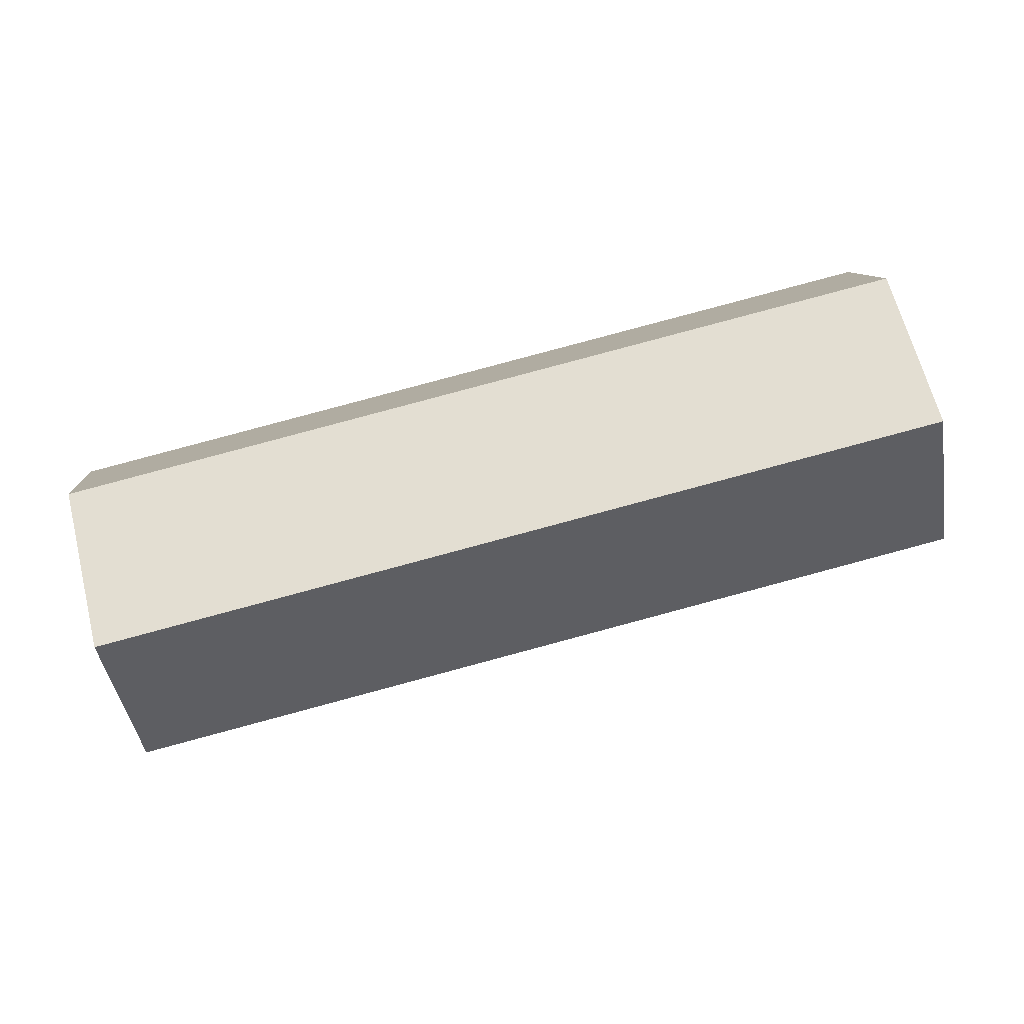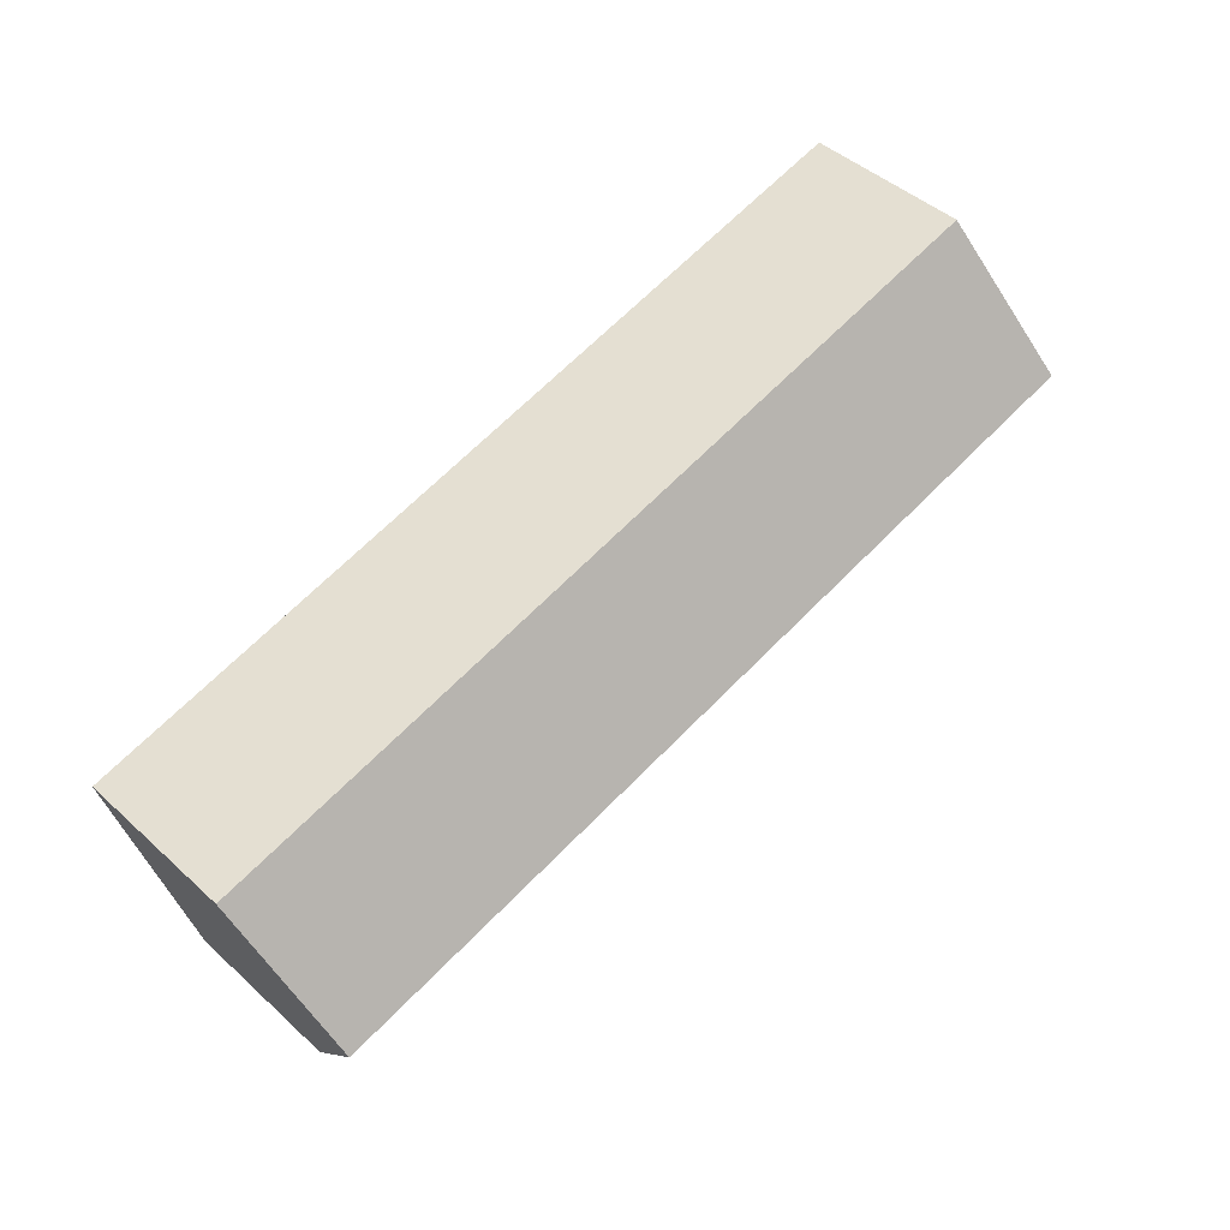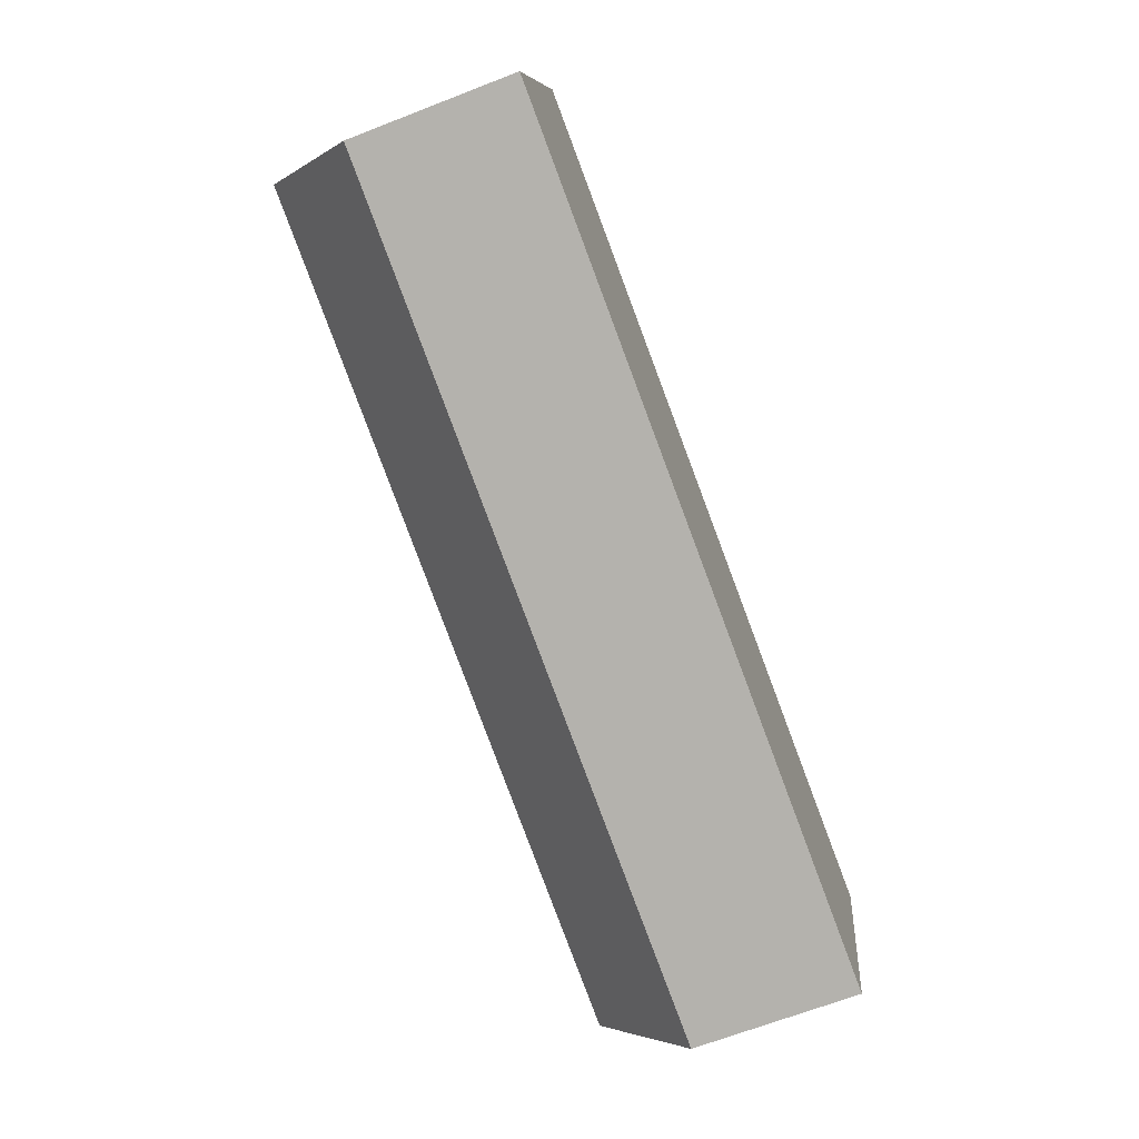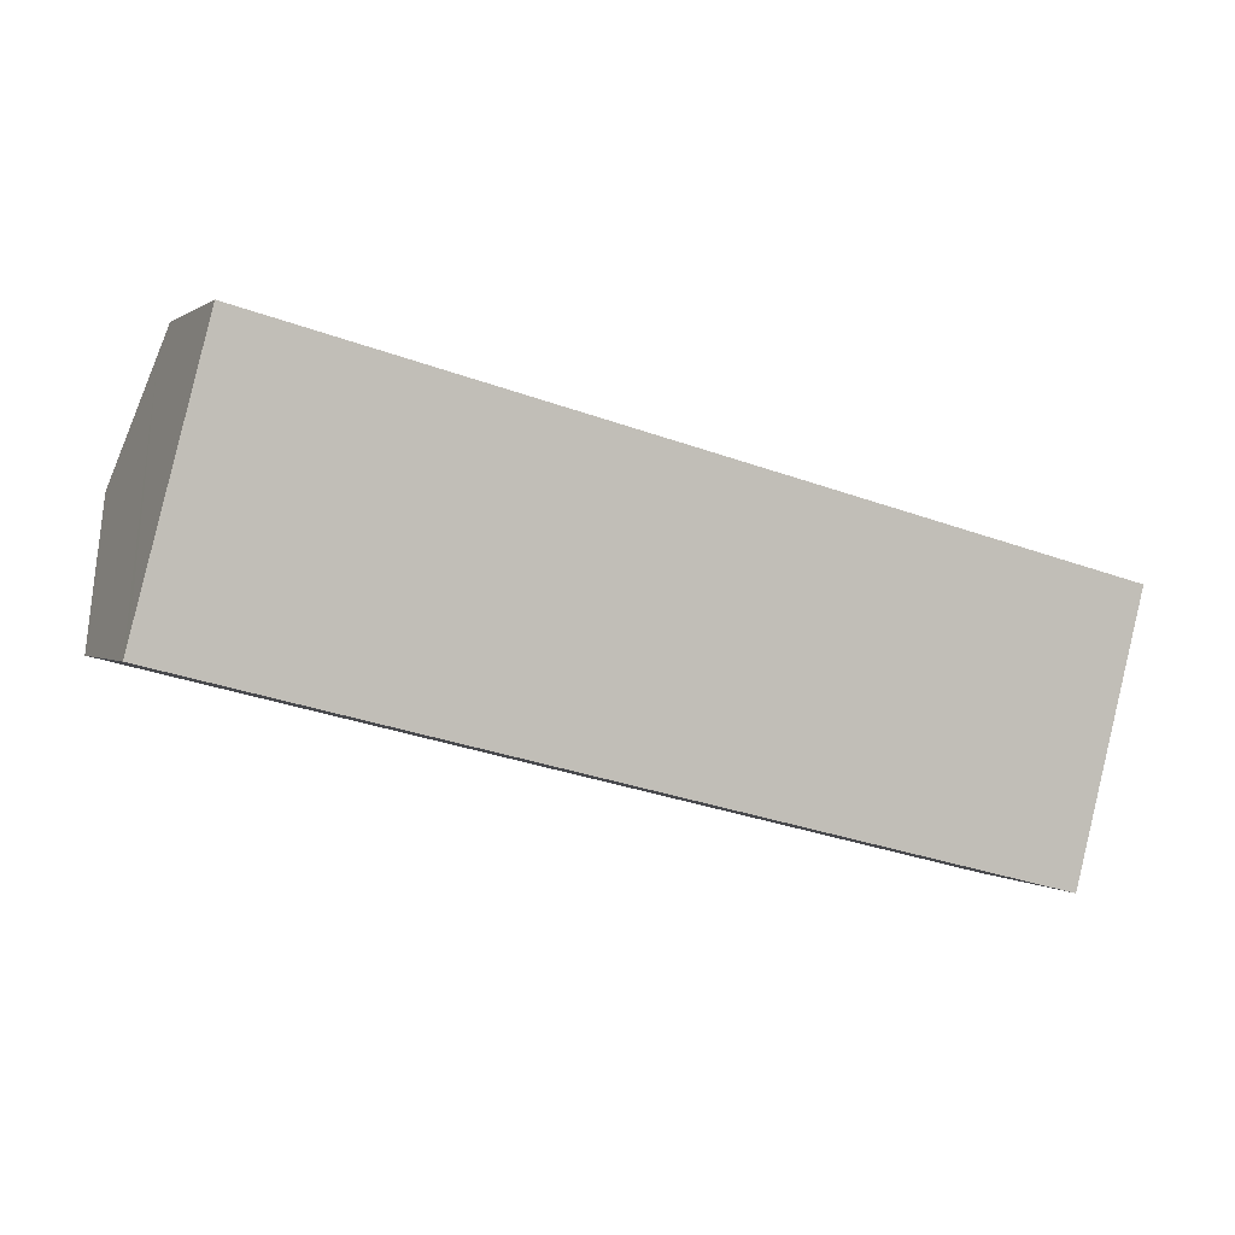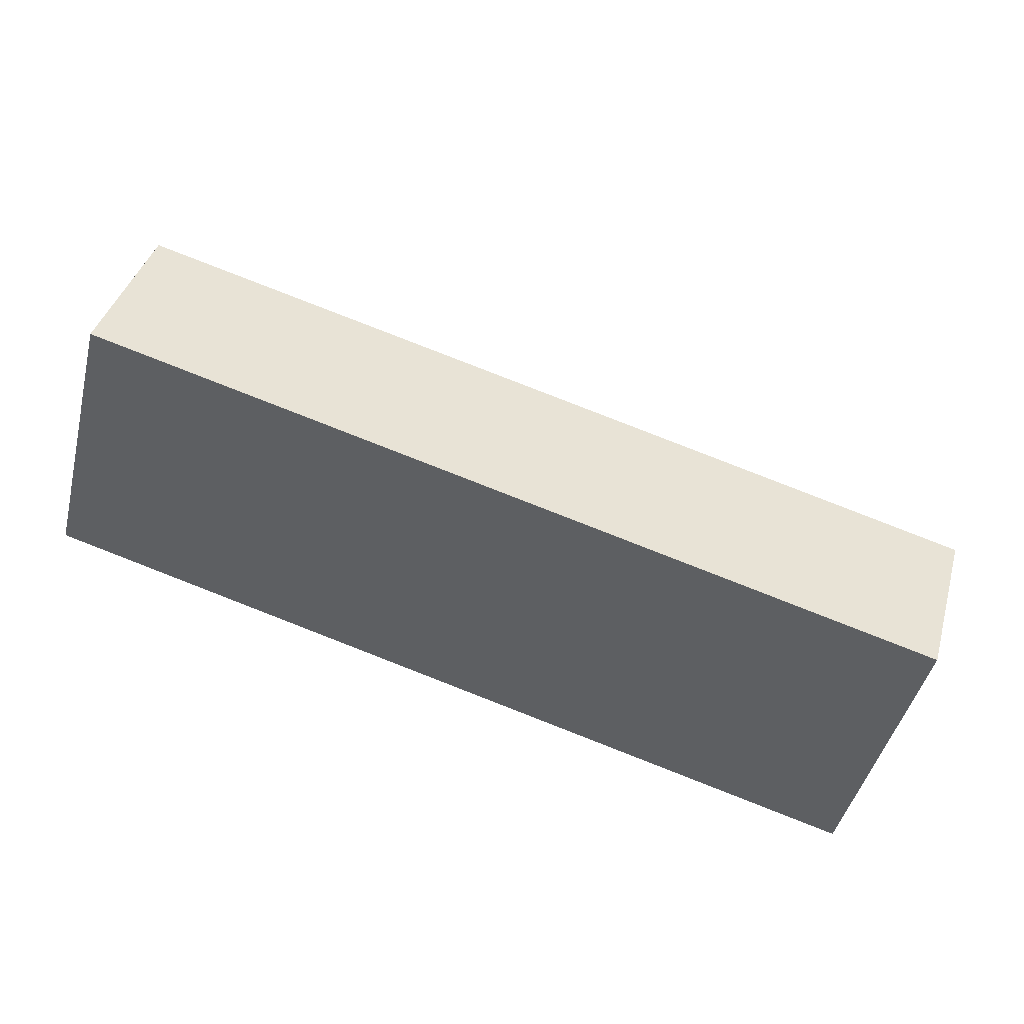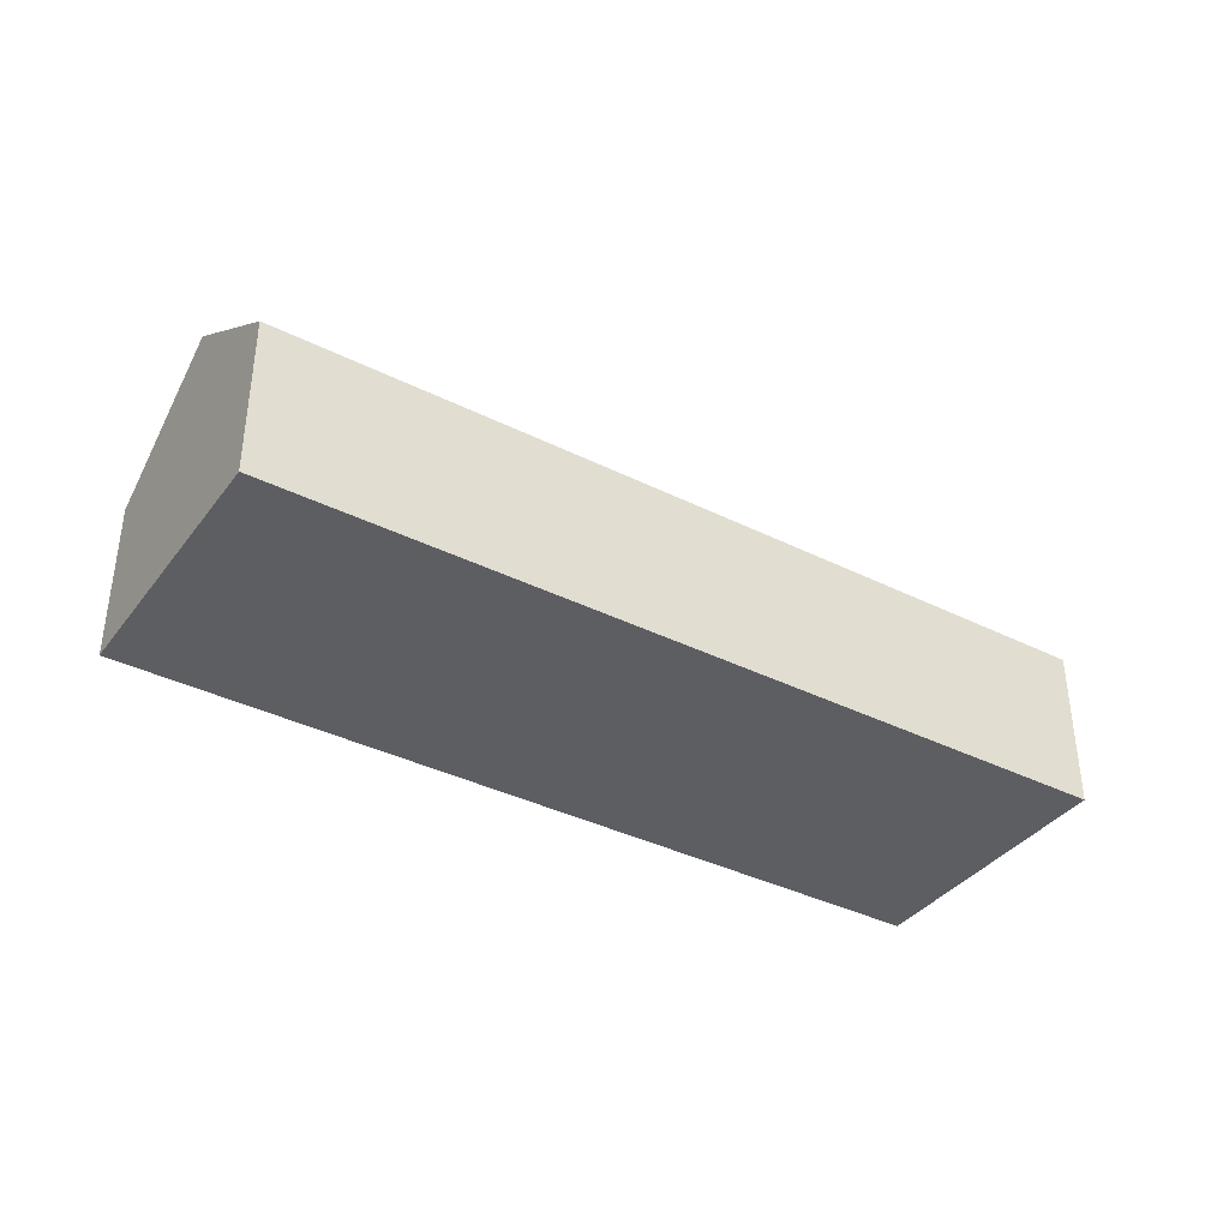
<metadata>
{"format":"obj","ext":"obj","renderer":"f3d","projection":"perspective","resolution":1024,"background":"white","views":[{"elev":9.3,"azim":175.9,"up":"+Z"},{"elev":45.7,"azim":136.1,"up":"+Z"},{"elev":-67.2,"azim":-68.7,"up":"+Z"},{"elev":0.8,"azim":-22.5,"up":"+Z"},{"elev":40.4,"azim":15.7,"up":"+Z"},{"elev":-37.6,"azim":-18.1,"up":"+Y"}]}
</metadata>
<code>
v  25.89 7.805 -2.339
v  2.08 4.828 8.092
v  26.93 4.828 1.707
v  1.04 7.805 4.046
v  1.896 5.354 7.377
v  0.133 5.21 0.519
v  24.85 4.828 -6.385
v  0 4.828 2.956e-16
v  0.413 6.011 1.607
v  0 0 0
v  0.133 -3.178e-17 0.519
v  0.413 -9.84e-17 1.607
v  1.04 -2.477e-16 4.046
v  1.896 -4.517e-16 7.377
v  2.08 -4.955e-16 8.092
v  26.93 -1.045e-16 1.707
v  25.89 1.432e-16 -2.339
v  24.85 3.91e-16 -6.385
g defaultobject
f 1 2 3
f 2 1 4
f 2 4 5
f 6 7 8
f 7 6 1
f 1 6 9
f 1 9 4
f 10 6 8
f 6 10 9
f 9 10 4
f 4 10 5
f 5 10 11
f 5 11 12
f 5 12 2
f 2 12 13
f 2 13 14
f 2 14 15
f 15 3 2
f 3 15 16
f 16 1 3
f 1 16 7
f 7 16 17
f 7 17 18
f 18 8 7
f 8 18 10
f 15 17 16
f 17 15 14
f 17 14 13
f 17 13 18
f 18 13 12
f 18 12 11
f 18 11 10

</code>
